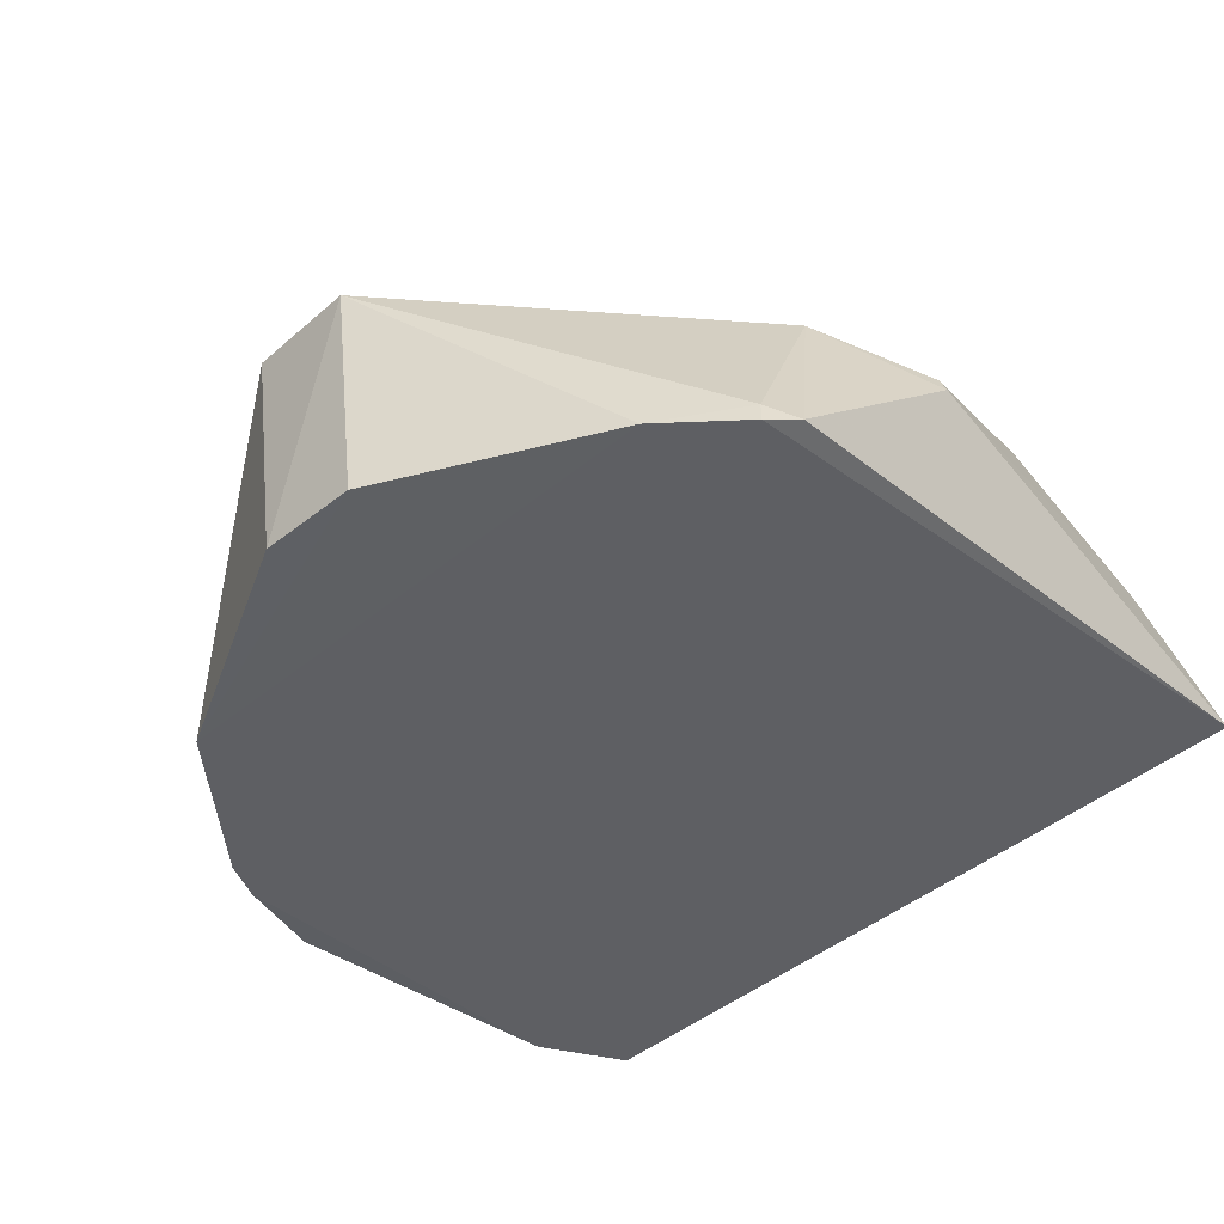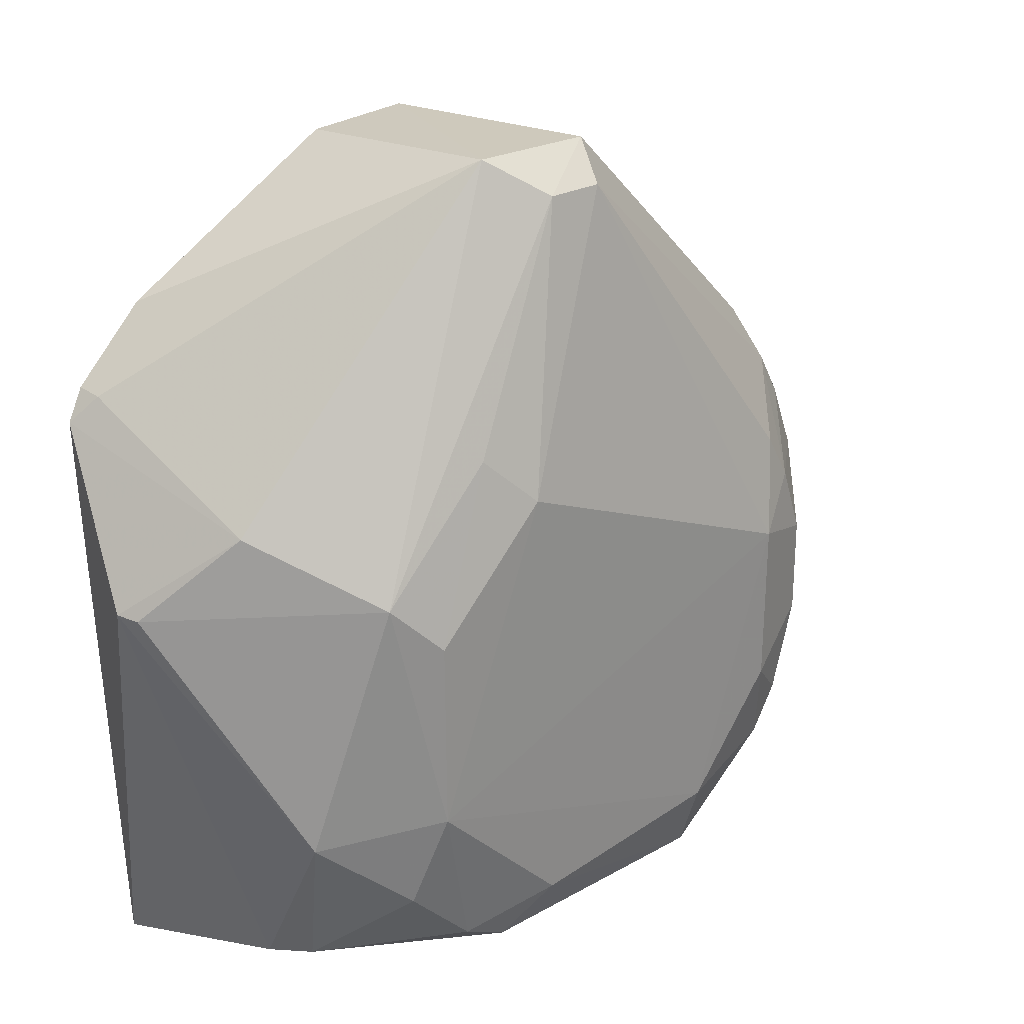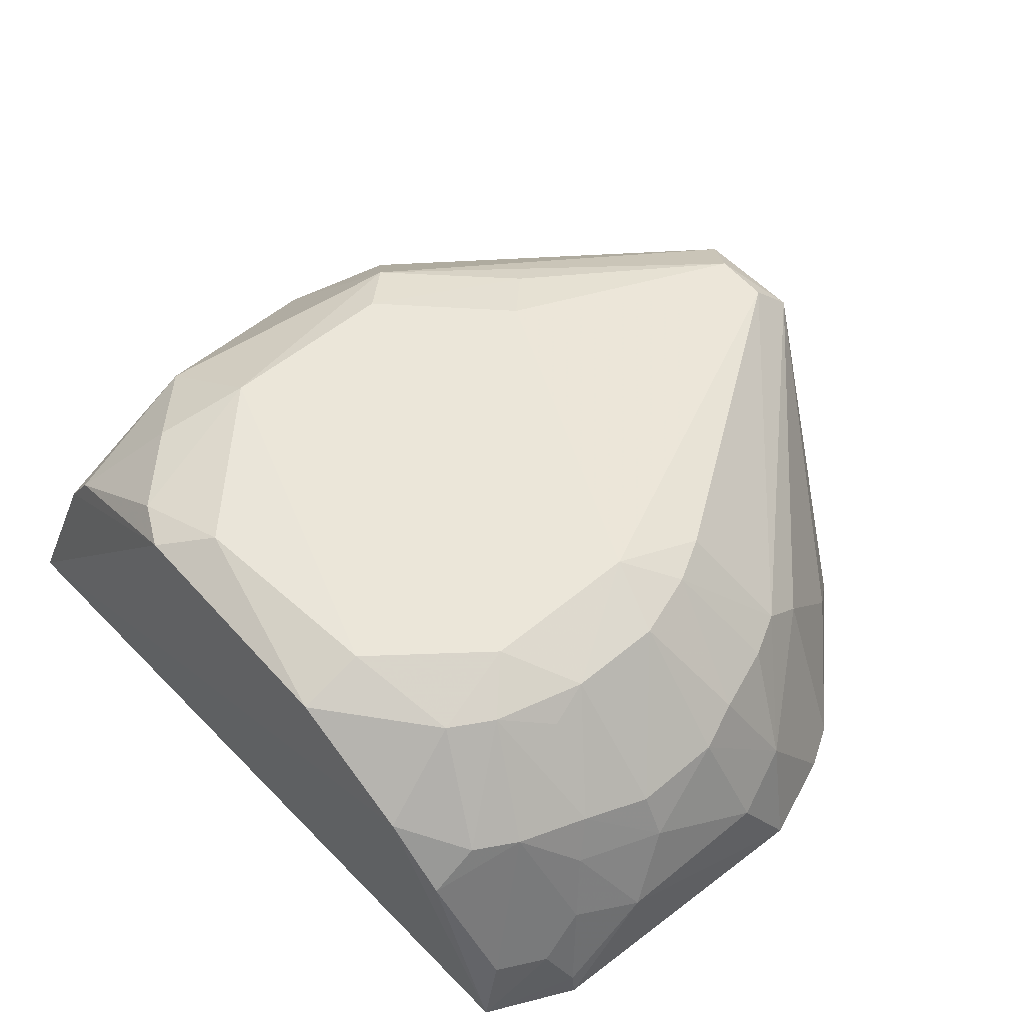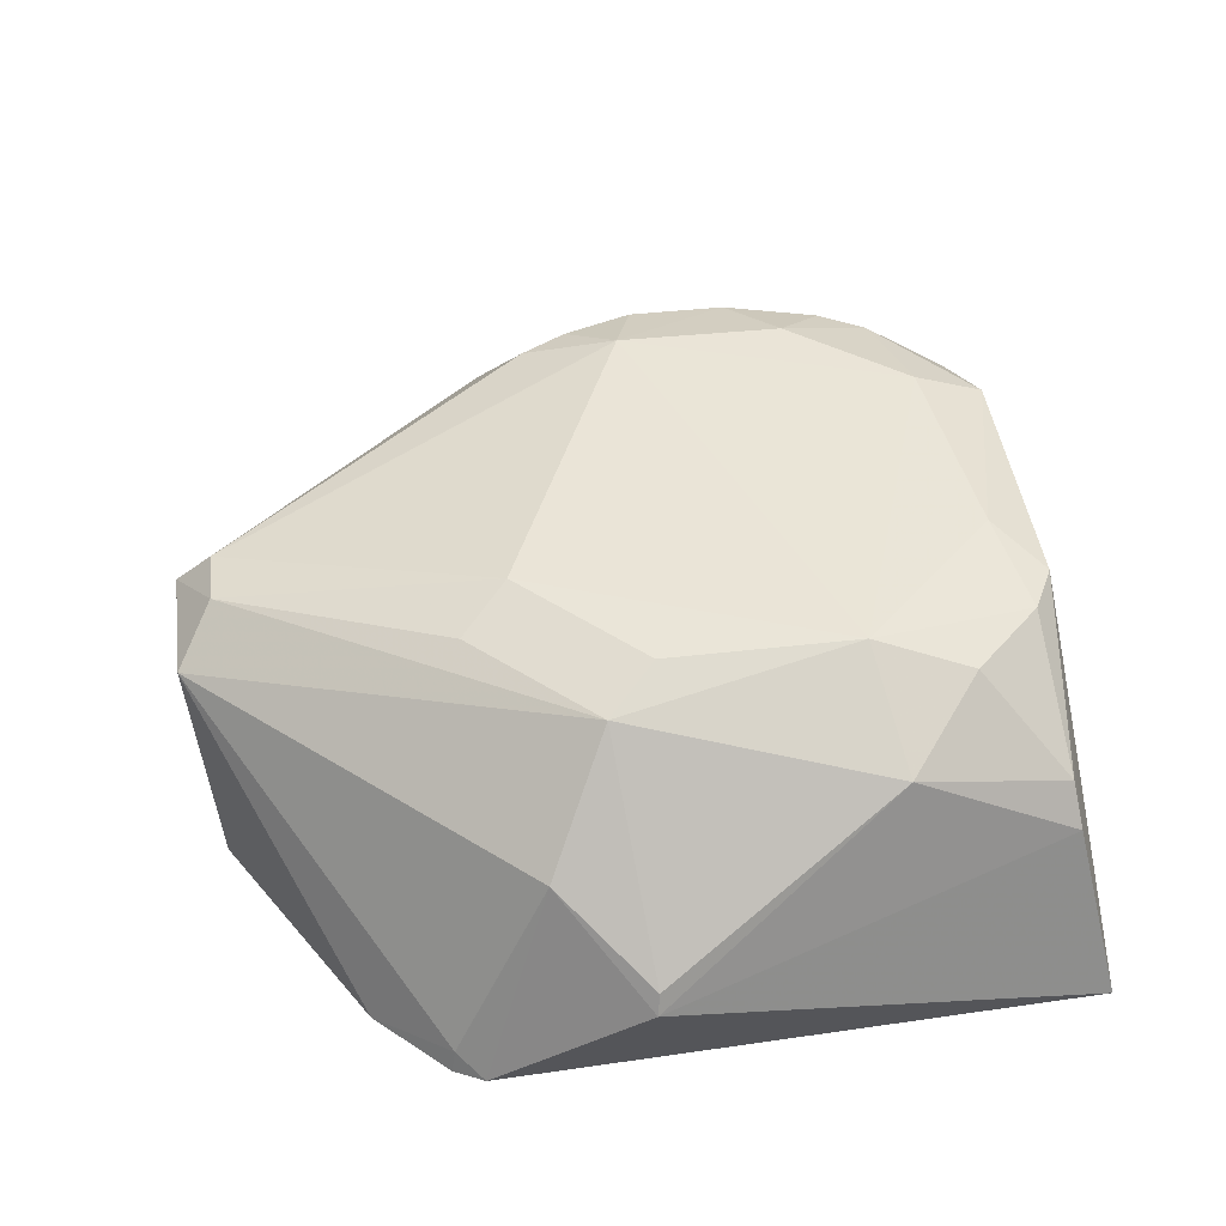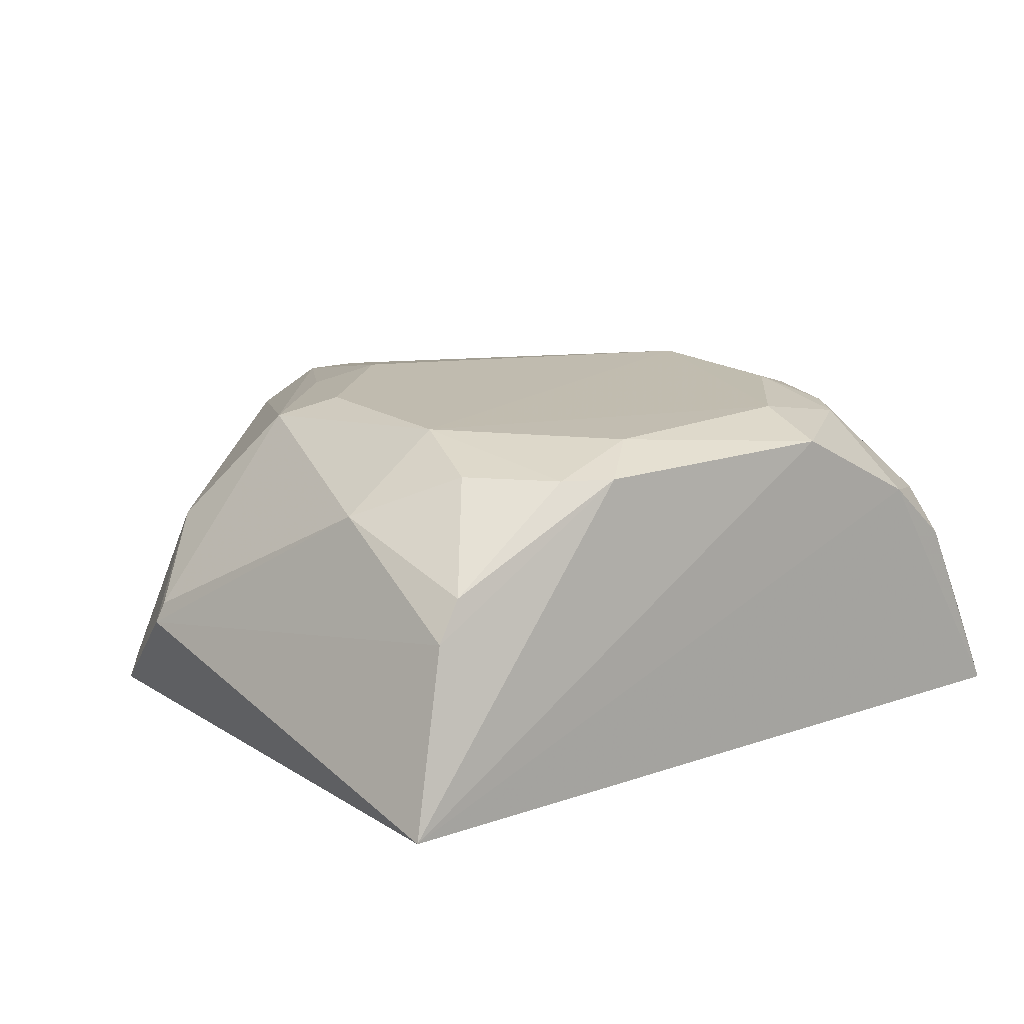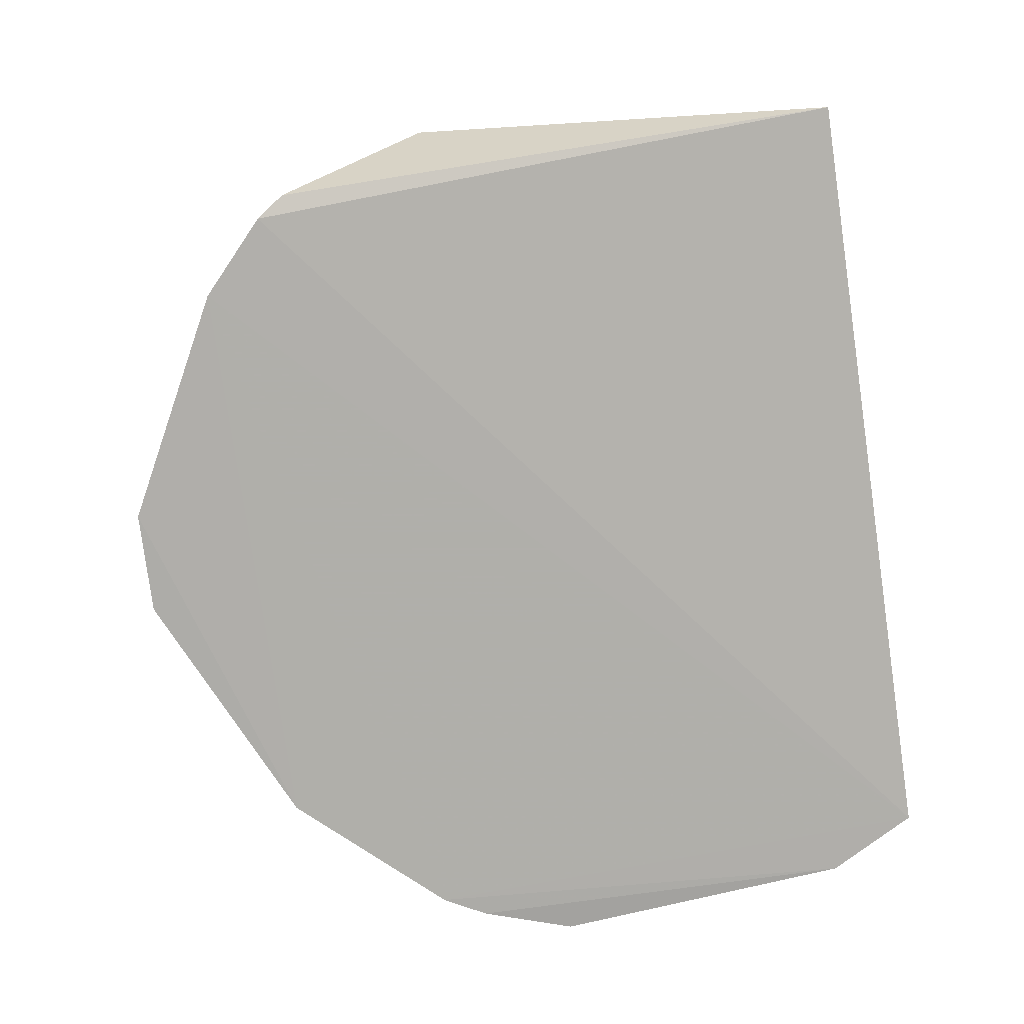
<metadata>
{"format":"obj","ext":"obj","renderer":"f3d","projection":"perspective","resolution":1024,"background":"white","views":[{"elev":-41.8,"azim":-132.2,"up":"+Z"},{"elev":25.6,"azim":-41.7,"up":"+Y"},{"elev":56.7,"azim":49.1,"up":"+Z"},{"elev":44.0,"azim":-97.2,"up":"+Z"},{"elev":16.2,"azim":-34.9,"up":"+Z"},{"elev":-78.1,"azim":-79.1,"up":"+Z"}]}
</metadata>
<code>
v 0.1649 -0.2545 0.4164
v 0.2809 -0.1989 0.2642
v 0.2225 0.01579 0.4027
v -0.04818 0.2348 0.4116
v -0.2336 -0.2776 0.2732
v 0.1667 0.1602 0.2643
v 0.1396 -0.03977 0.4773
v 0.2374 -0.1545 0.4044
v 0.2537 -0.2545 0.264
v 0.2895 -0.009748 0.2663
v 0.02538 0.2348 0.4158
v -0.2338 0.1002 0.2639
v -0.15 -0.2001 0.4618
v 0.1688 -0.1705 0.4618
v 0.1847 -0.05351 0.4618
v 0.2043 -0.2525 0.3794
v 0.2525 0.07292 0.2641
v 0.2788 -0.1419 0.3225
v 0.01007 0.2259 0.2656
v -0.06267 0.04679 0.4764
v -0.0784 -0.2572 0.462
v -0.2611 -0.01204 0.3514
v 0.249 -0.055 0.3943
v 0.1847 -0.1131 0.4618
v 0.1541 0.01738 0.4616
v 0.2065 -0.2239 0.4049
v 0.264 -0.2097 0.3063
v 0.268 0.04661 0.2645
v 0.2046 0.07119 0.3777
v -0.1908 0.1432 0.2638
v -0.01815 0.2131 0.4387
v -0.1867 -0.2504 0.4056
v 0.08295 -0.2561 0.462
v -0.1351 -0.1415 0.4775
v -0.2455 0.08197 0.2677
v -0.1629 0.003421 0.4618
v 0.2383 -0.02676 0.403
v 0.2645 -0.1118 0.3661
v 0.1914 -0.1395 0.4499
v 0.2496 -0.112 0.3946
v 0.1395 -0.1419 0.4768
v 0.17 -0.01079 0.4618
v 0.2078 0.04289 0.4025
v 0.1525 -0.1984 0.4618
v 0.2219 -0.1971 0.4045
v 0.2481 -0.24 0.3064
v 0.2778 -0.1979 0.2786
v 0.2627 -0.1829 0.3369
v 0.2636 0.001699 0.3373
v 0.1901 0.1272 0.3058
v -0.05474 0.2217 0.2648
v -0.2314 0.09796 0.2783
v 0.01775 0.2127 0.4385
v -0.1073 -0.2428 0.462
v -0.202 -0.2543 0.3811
v -0.2026 -0.1548 0.4349
v -0.04854 -0.2276 0.4764
v -0.2665 -0.01058 0.3388
v -0.2153 0.04118 0.3934
v -0.09215 0.0759 0.462
v -0.1348 -0.02583 0.4761
v 0.2484 -0.1683 0.3783
v 0.2798 -0.04058 0.3228
v 0.08235 -0.2133 0.4768
f 9 1 5
f 12 9 5
f 16 1 9
f 17 2 9
f 18 2 10
f 19 11 6
f 19 4 11
f 24 15 7
f 26 1 16
f 28 10 2
f 28 2 17
f 30 6 17
f 30 17 9
f 30 9 12
f 31 11 4
f 33 21 5
f 33 5 1
f 34 7 20
f 35 12 5
f 36 31 4
f 37 15 23
f 39 24 14
f 39 14 8
f 39 8 24
f 40 23 15
f 40 15 24
f 40 24 8
f 40 38 23
f 40 8 38
f 41 24 7
f 41 14 24
f 42 25 7
f 42 7 15
f 42 37 3
f 42 15 37
f 43 29 11
f 43 42 3
f 43 25 42
f 44 26 14
f 44 1 26
f 44 33 1
f 44 14 41
f 45 8 14
f 45 14 26
f 45 26 16
f 46 16 9
f 46 9 27
f 46 45 16
f 46 27 45
f 47 27 9
f 47 9 2
f 47 2 18
f 48 45 27
f 48 47 18
f 48 27 47
f 49 10 28
f 49 3 37
f 49 37 23
f 49 28 17
f 49 17 29
f 49 43 3
f 49 29 43
f 50 29 17
f 50 17 6
f 50 6 11
f 50 11 29
f 51 19 6
f 51 6 30
f 51 30 4
f 51 4 19
f 52 30 12
f 52 4 30
f 52 12 35
f 53 11 31
f 53 43 11
f 53 25 43
f 53 7 25
f 53 31 20
f 53 20 7
f 54 32 21
f 54 13 32
f 54 34 13
f 55 5 21
f 55 21 32
f 56 32 13
f 56 55 32
f 56 36 22
f 56 13 34
f 56 34 36
f 57 21 33
f 57 54 21
f 57 34 54
f 58 35 5
f 58 5 55
f 58 56 22
f 58 55 56
f 59 36 4
f 59 22 36
f 59 4 52
f 59 58 22
f 59 52 35
f 59 35 58
f 60 20 31
f 60 31 36
f 61 36 34
f 61 34 20
f 61 60 36
f 61 20 60
f 62 38 8
f 62 18 38
f 62 48 18
f 62 8 45
f 62 45 48
f 63 38 18
f 63 18 10
f 63 10 49
f 63 49 23
f 63 23 38
f 64 41 7
f 64 7 34
f 64 34 57
f 64 57 33
f 64 44 41
f 64 33 44

</code>
